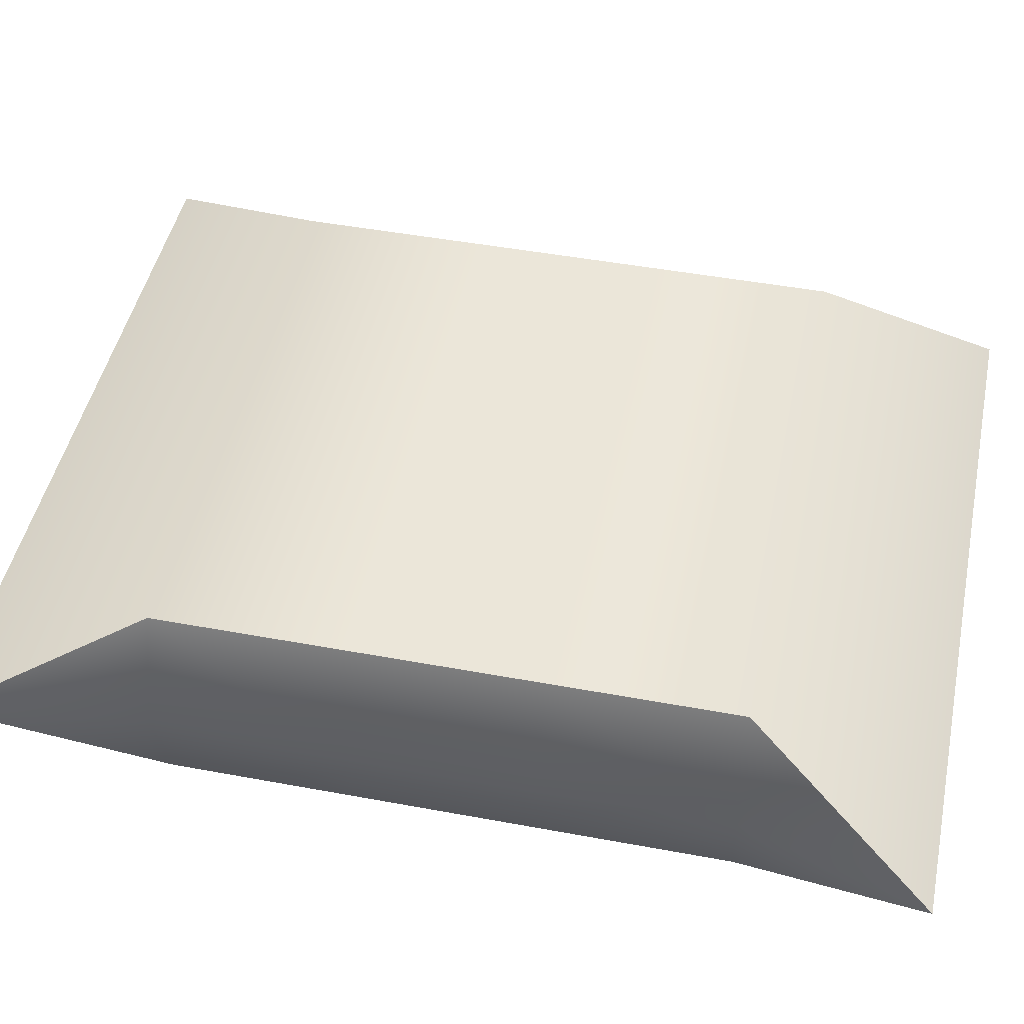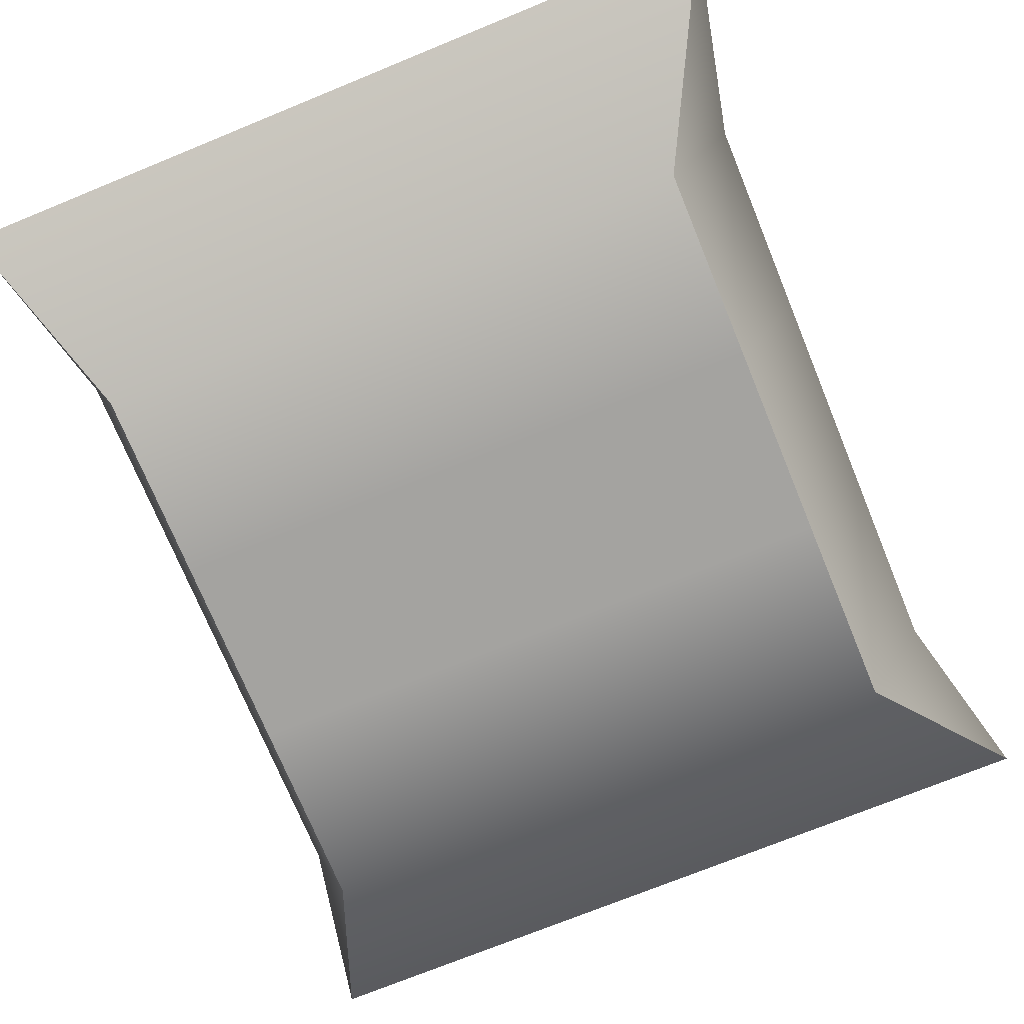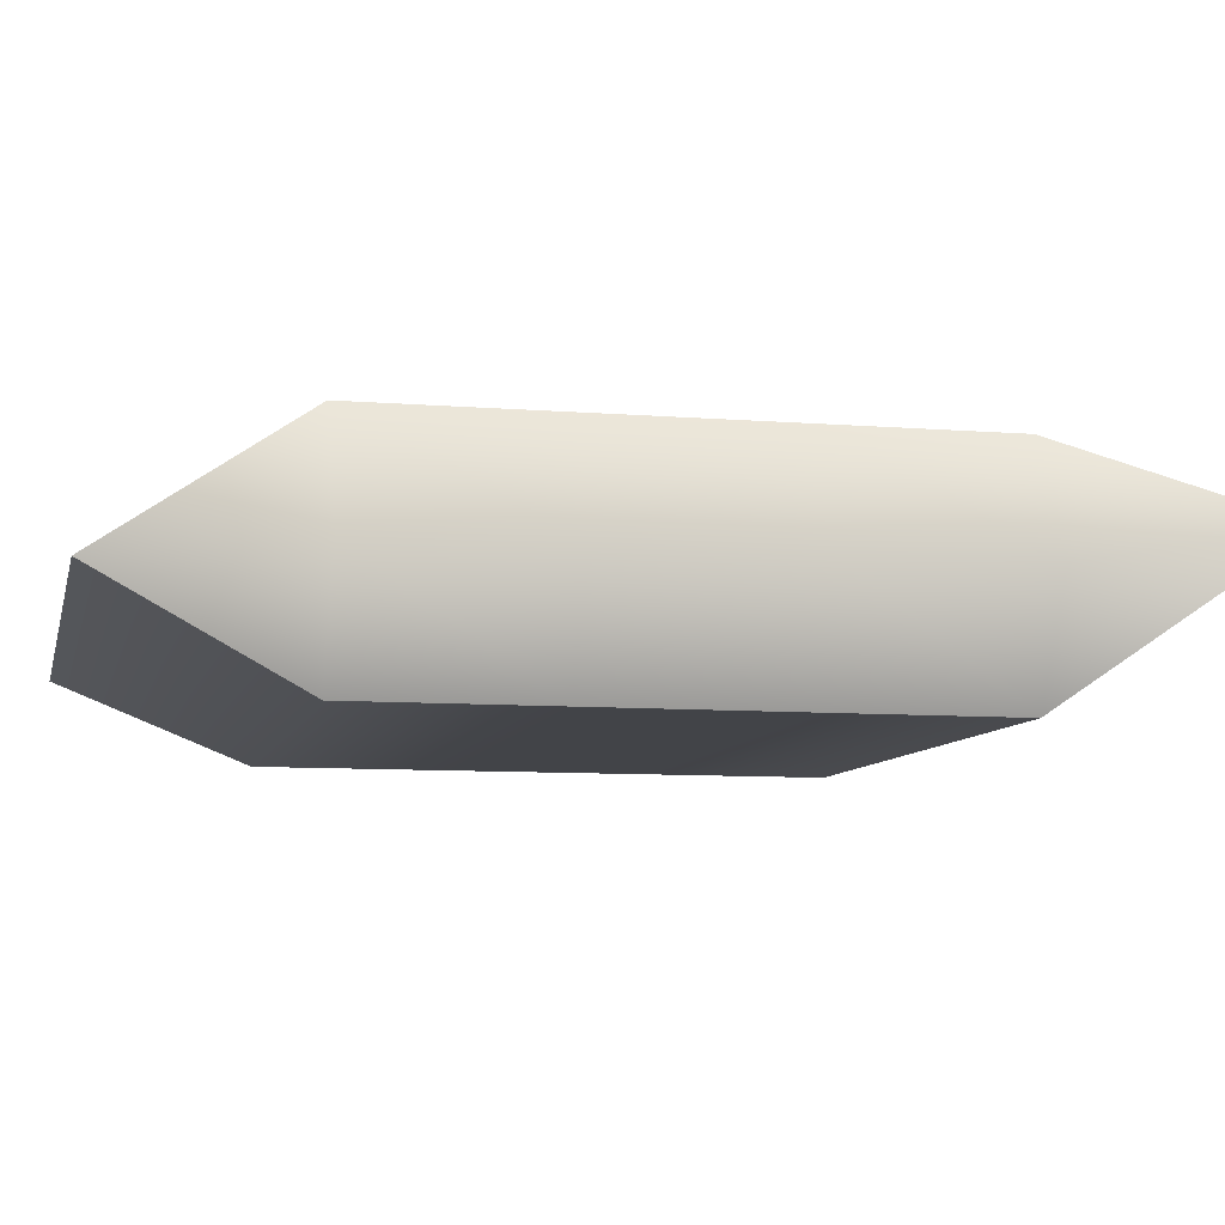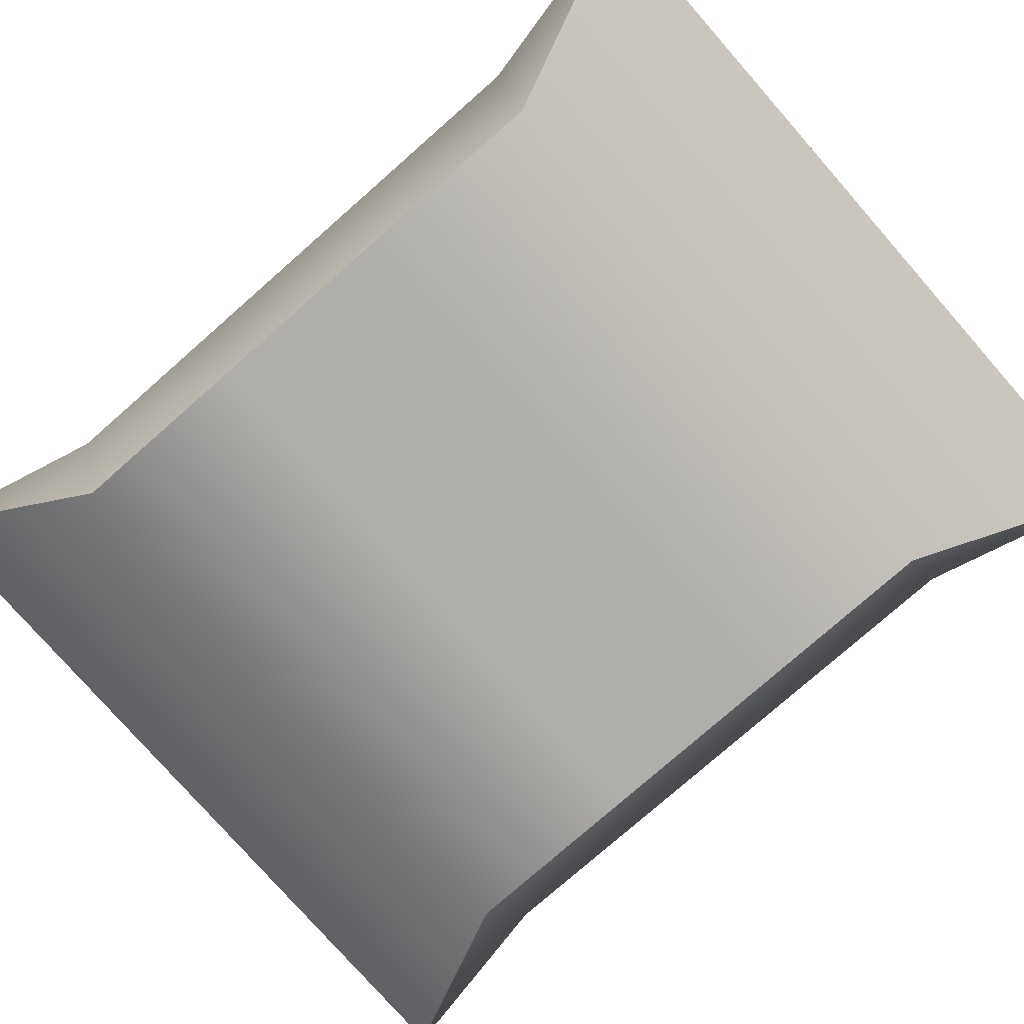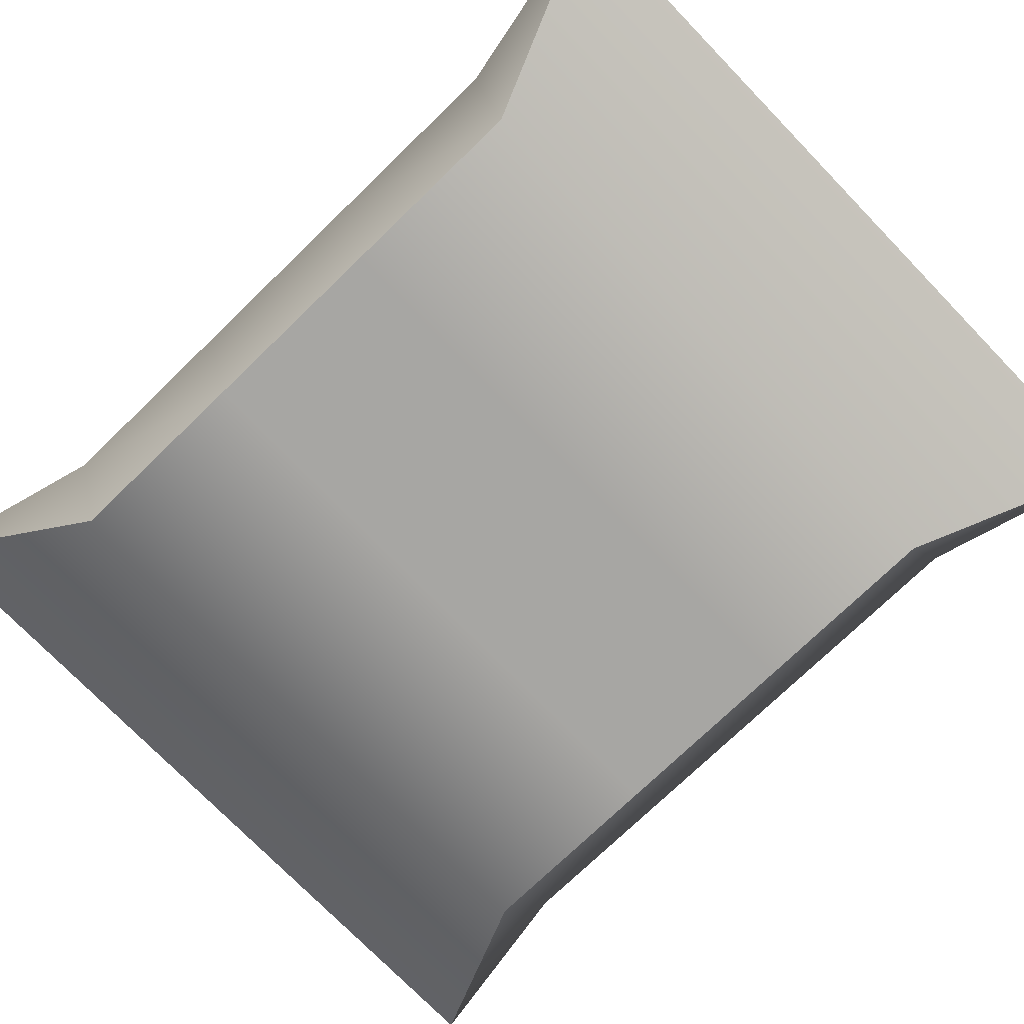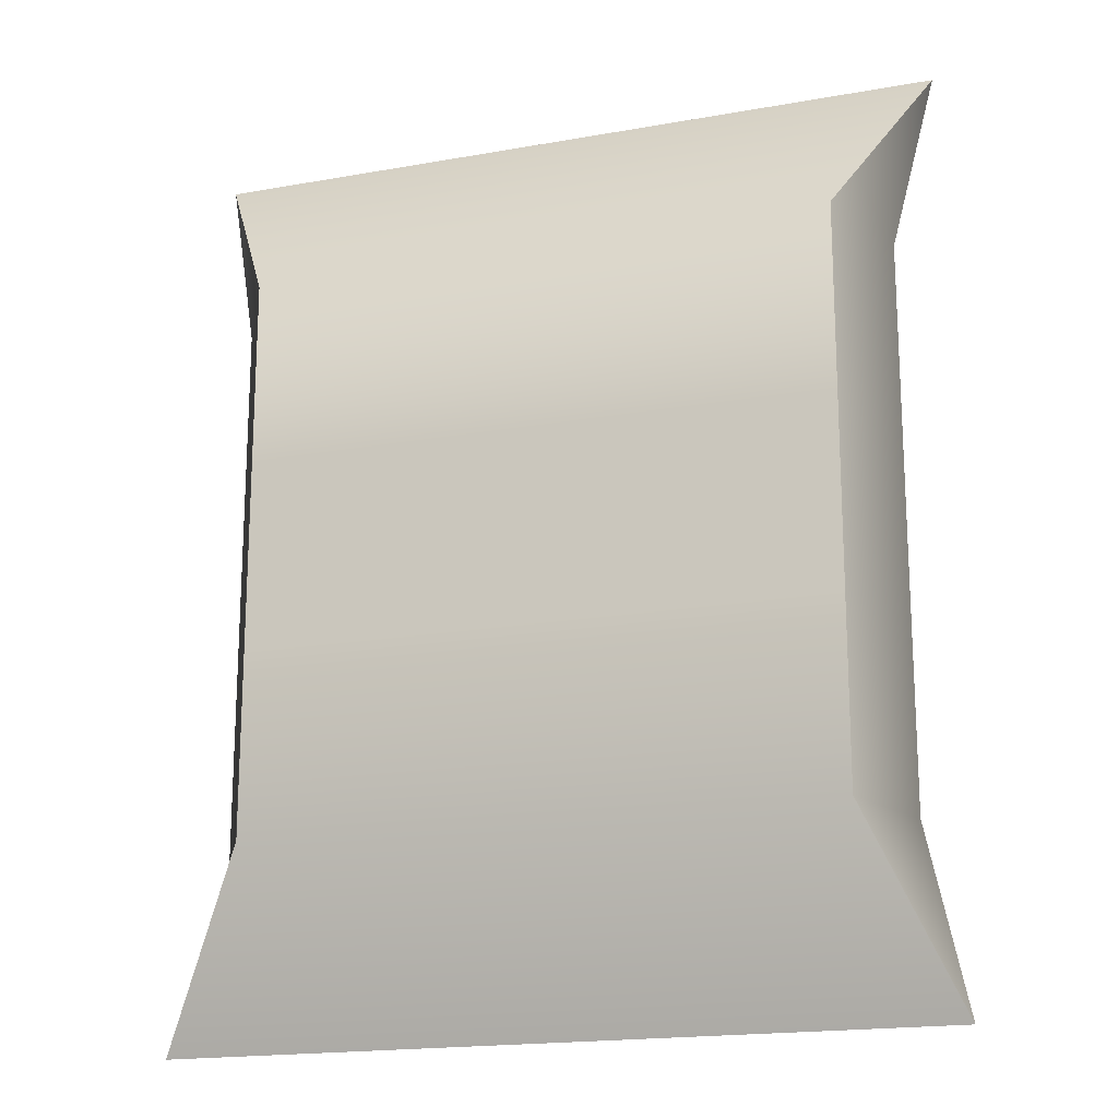
<metadata>
{"format":"obj","ext":"obj","renderer":"f3d","projection":"perspective","resolution":1024,"background":"white","views":[{"elev":47.0,"azim":101.9,"up":"+Z"},{"elev":-72.9,"azim":-157.7,"up":"+Z"},{"elev":-8.3,"azim":-102.5,"up":"+Z"},{"elev":-77.8,"azim":131.3,"up":"+Z"},{"elev":-74.1,"azim":134.1,"up":"+Z"},{"elev":-18.2,"azim":18.9,"up":"+Y"}]}
</metadata>
<code>
g default
v -0.3904 2.567 0.8452
v 0.2498 2.567 0.8472
v -0.3903 2.772 0.8452
v 0.2498 2.773 0.8472
v -0.3903 2.978 0.8452
v 0.2499 2.978 0.8473
v -0.3902 3.183 0.8452
v 0.2499 3.183 0.8473
v -0.5039 3.389 0.6896
v 0.3347 3.389 0.6923
v -0.3909 3.183 0.5967
v 0.2493 3.183 0.5988
v -0.3909 2.978 0.5967
v 0.2492 2.978 0.5988
v -0.391 2.772 0.5967
v 0.2492 2.773 0.5987
v -0.391 2.567 0.5967
v 0.2491 2.567 0.5987
v -0.5077 2.362 0.7516
v 0.3382 2.362 0.7543
v 0.2899 2.567 0.7231
v 0.2899 2.773 0.7231
v 0.29 2.978 0.7231
v 0.29 3.183 0.7232
v -0.4594 2.567 0.7207
v -0.4593 2.772 0.7207
v -0.4593 2.978 0.7207
v -0.4592 3.183 0.7208
g pCube1
f 19 20 2 1
f 1 2 4 3
f 3 4 6 5
f 5 6 8 7
f 7 8 10 9
f 9 10 12 11
f 11 12 14 13
f 13 14 16 15
f 15 16 18 17
f 17 18 20 19
f 20 18 21
f 20 21 2
f 21 18 16 22
f 2 21 22 4
f 22 16 14 23
f 4 22 23 6
f 23 14 12 24
f 6 23 24 8
f 24 12 10
f 8 24 10
f 19 25 17
f 19 1 25
f 17 25 26 15
f 25 1 3 26
f 15 26 27 13
f 26 3 5 27
f 13 27 28 11
f 27 5 7 28
f 11 28 9
f 28 7 9

</code>
